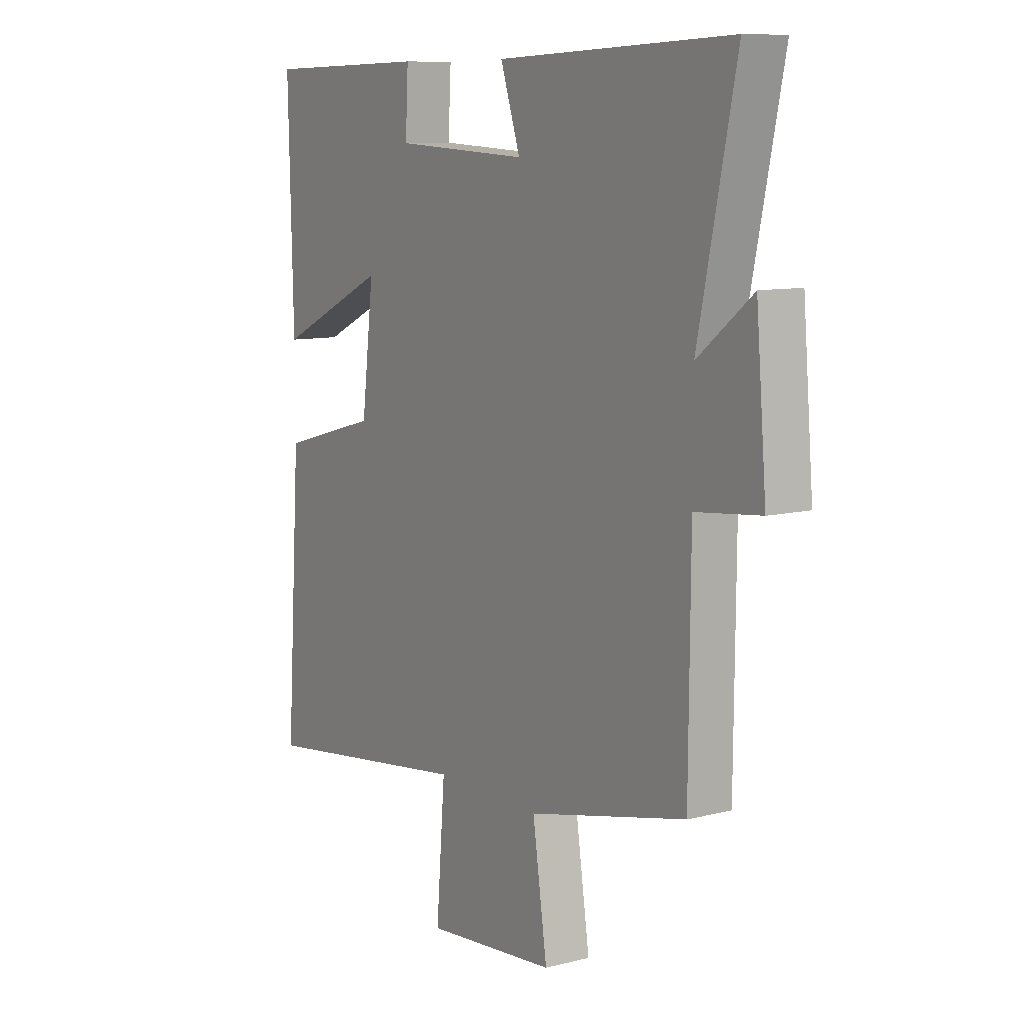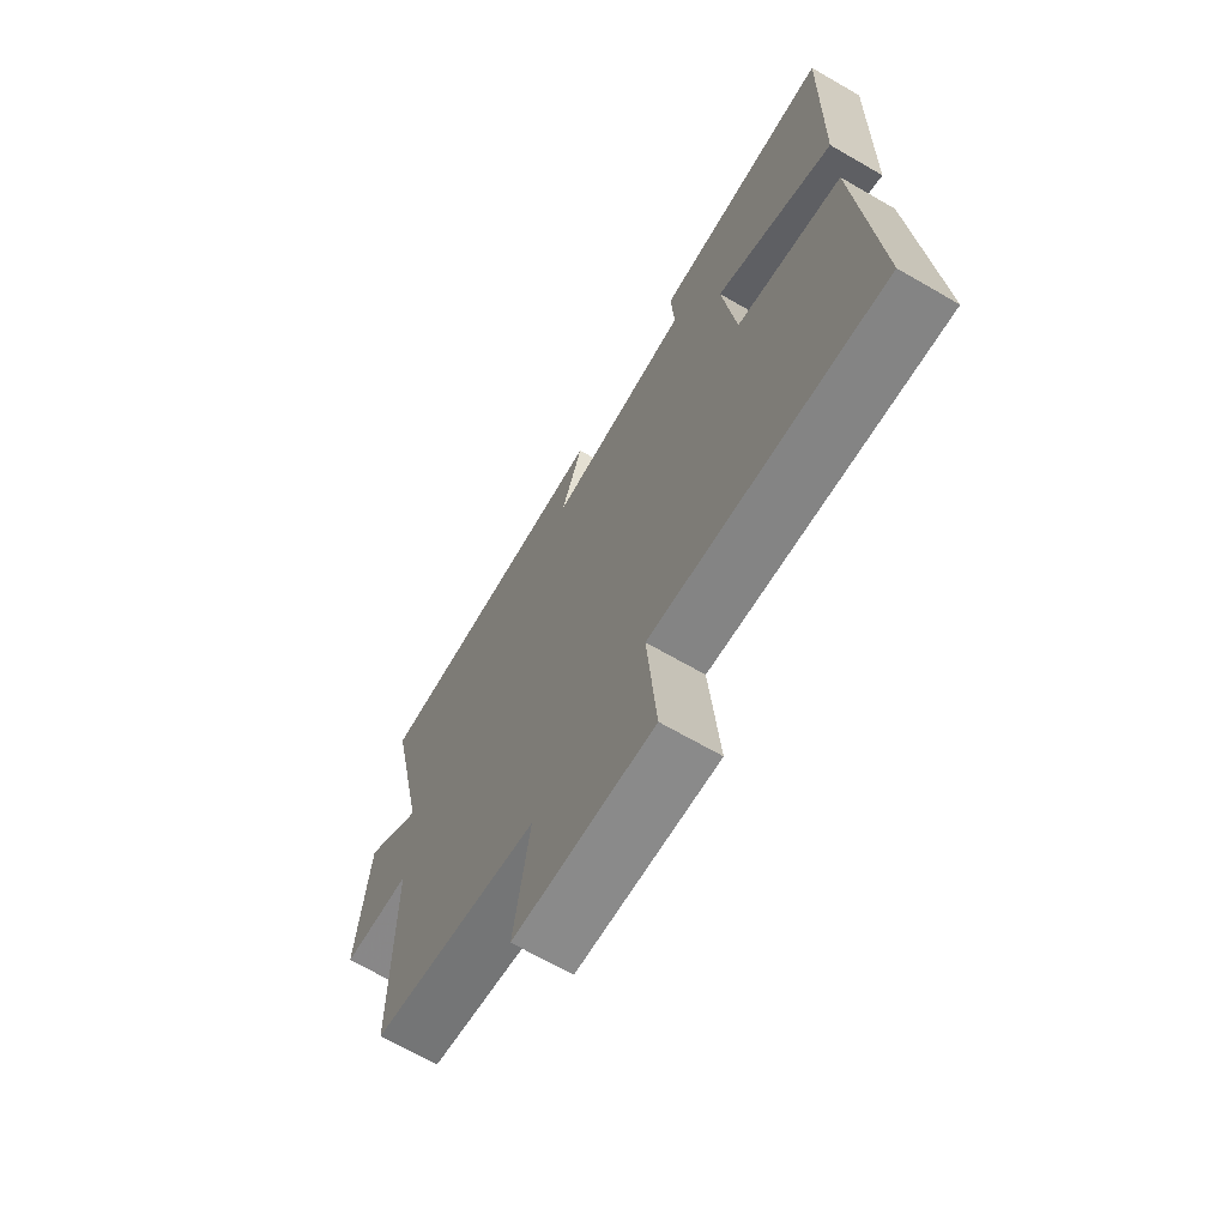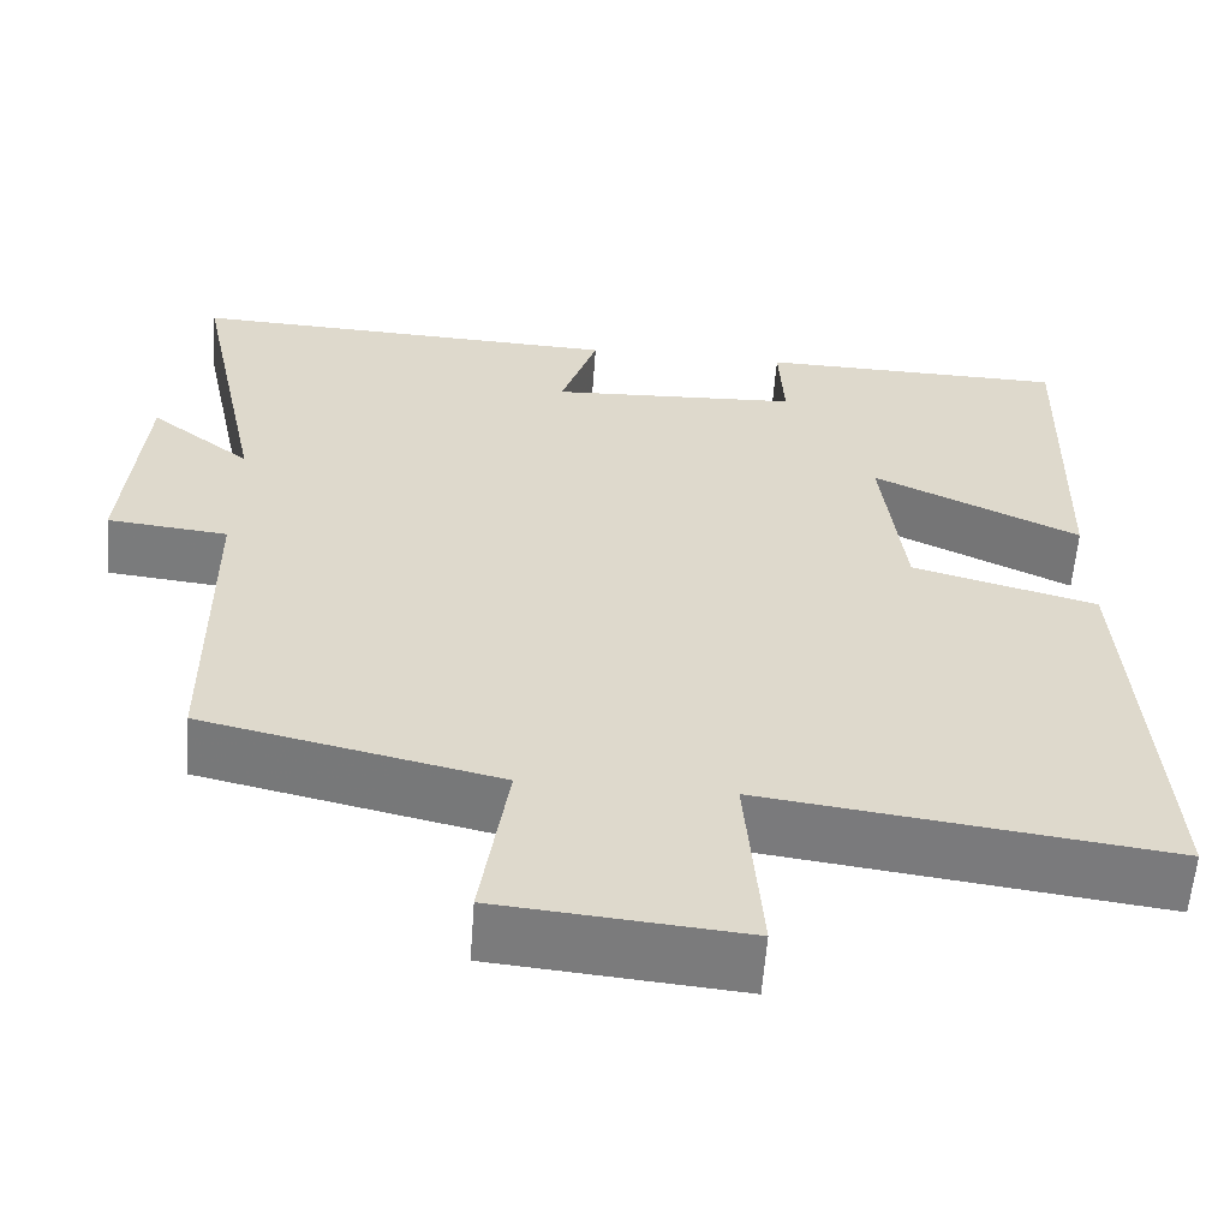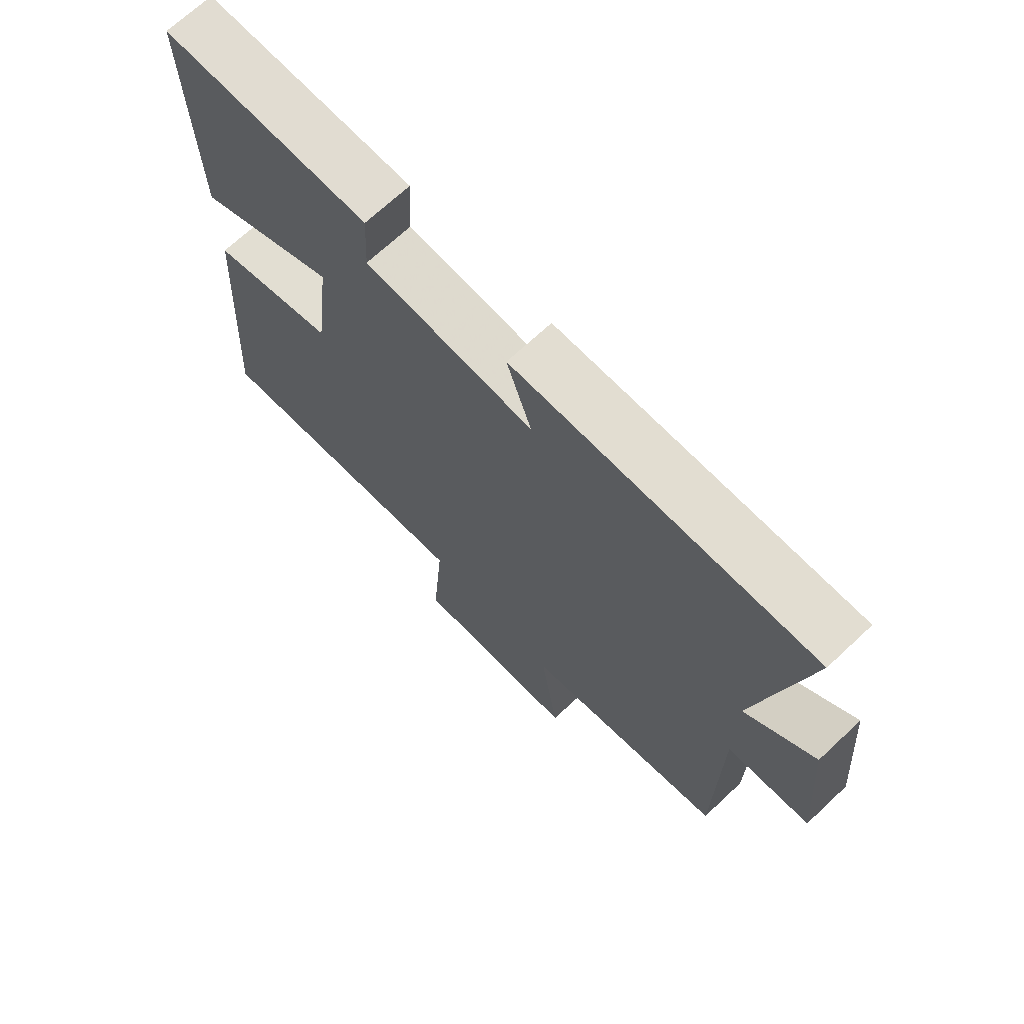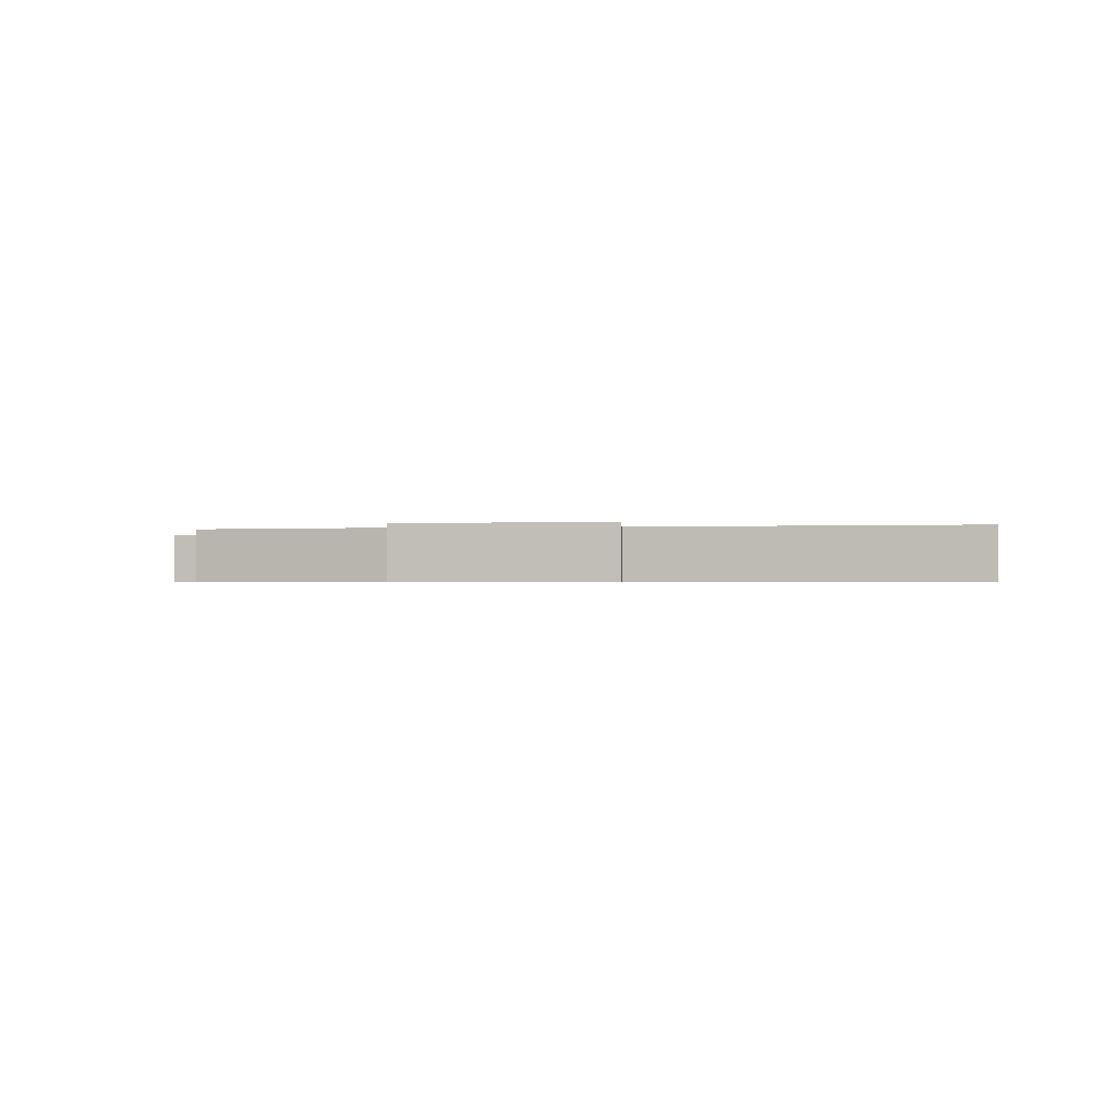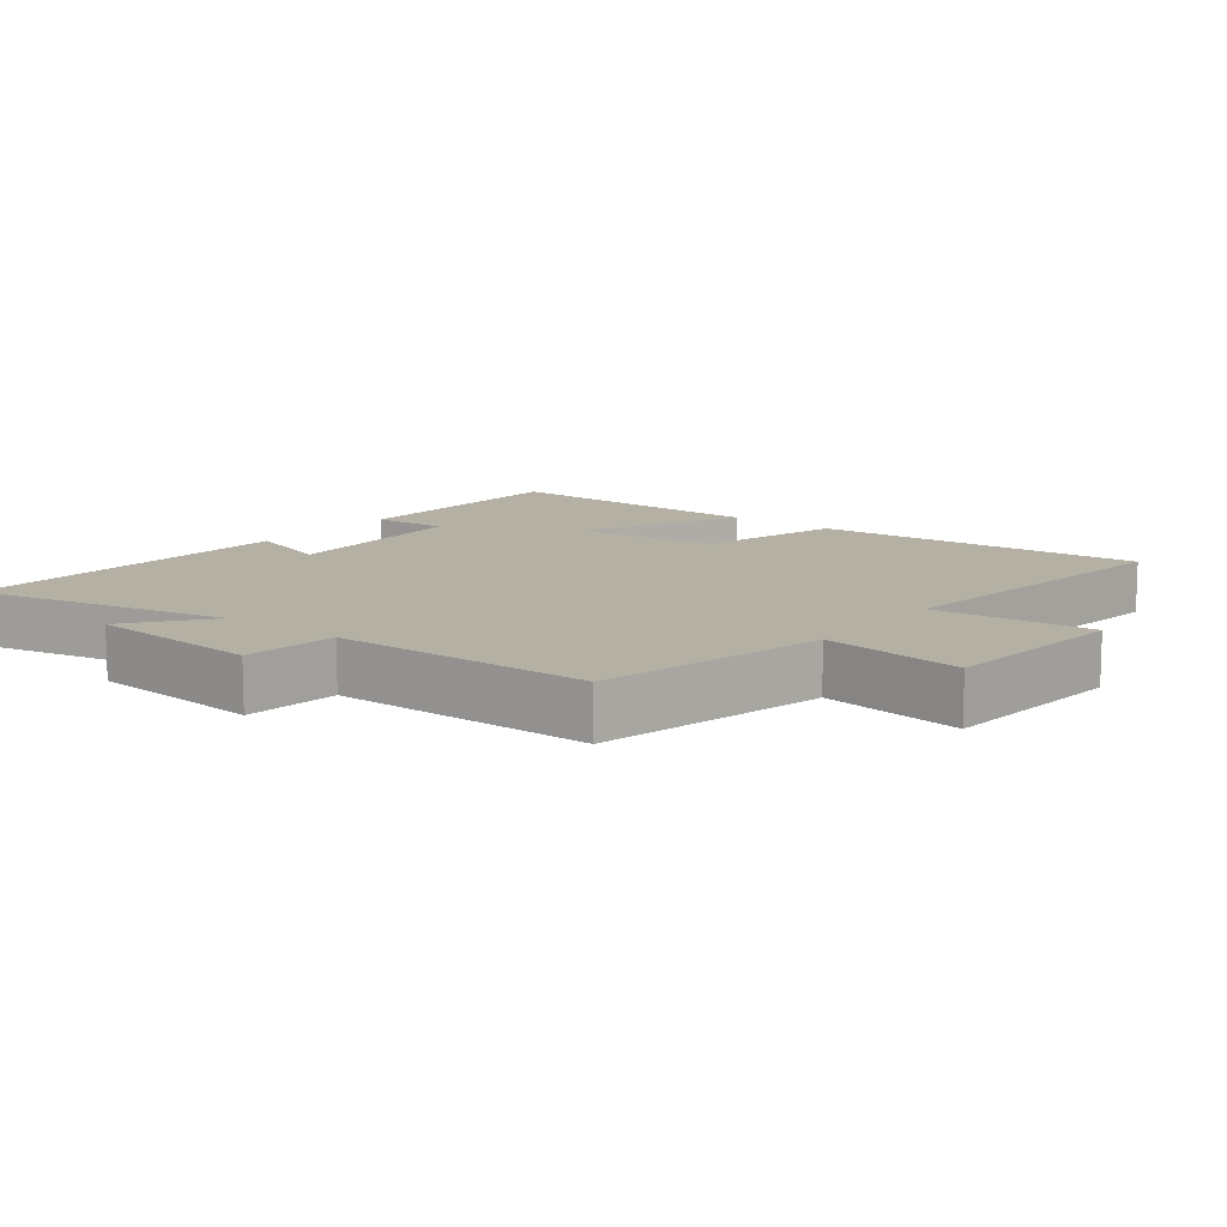
<metadata>
{"format":"obj","ext":"obj","renderer":"f3d","projection":"perspective","resolution":1024,"background":"white","views":[{"elev":9.6,"azim":56.7,"up":"+Z"},{"elev":-68.4,"azim":-120.0,"up":"+Z"},{"elev":-58.8,"azim":175.8,"up":"+Z"},{"elev":69.7,"azim":46.9,"up":"+Z"},{"elev":-0.6,"azim":-173.7,"up":"+Y"},{"elev":11.5,"azim":127.8,"up":"+Y"}]}
</metadata>
<code>
v -0.532 0.07 -0.561
v -0.5 0.07 -0.074
v -0.289 0.07 -0.016
v -0.263 0.07 0.198
v -0.5 0.07 0.086
v -0.51 0.07 0.493
v -0.157 0.07 0.5
v -0.163 0.07 0.388
v 0.123 0.07 0.374
v 0.081 0.07 0.5
v 0.58 0.07 0.521
v 0.5 0.07 0.142
v 0.616 0.07 0.233
v 0.638 0.07 -0.025
v 0.5 0.07 -0.04
v 0.497 0.07 -0.423
v 0.159 0.07 -0.5
v 0.19 0.07 -0.708
v -0.09 0.07 -0.734
v -0.071 0.07 -0.5
v -0.532 0 -0.561
v -0.5 0 -0.074
v -0.289 0 -0.016
v -0.263 0 0.198
v -0.5 0 0.086
v -0.51 0 0.493
v -0.157 0 0.5
v -0.163 0 0.388
v 0.123 0 0.374
v 0.081 0 0.5
v 0.58 0 0.521
v 0.5 0 0.142
v 0.616 0 0.233
v 0.638 0 -0.025
v 0.5 0 -0.04
v 0.497 0 -0.423
v 0.159 0 -0.5
v 0.19 0 -0.708
v -0.09 0 -0.734
v -0.071 0 -0.5
f 17 18 19 20
f 15 16 17 20
f 1 2 3
f 20 1 3
f 15 20 3
f 12 13 14 15
f 12 15 3 4
f 9 10 11 12
f 8 9 12 4
f 6 7 8
f 5 6 8
f 4 5 8
f 40 39 38 37
f 40 37 36 35
f 23 22 21
f 23 21 40
f 23 40 35
f 35 34 33 32
f 24 23 35 32
f 32 31 30 29
f 24 32 29 28
f 28 27 26
f 28 26 25
f 28 25 24
f 1 21 22 2
f 2 22 23 3
f 3 23 24 4
f 4 24 25 5
f 5 25 26 6
f 6 26 27 7
f 7 27 28 8
f 8 28 29 9
f 9 29 30 10
f 10 30 31 11
f 11 31 32 12
f 12 32 33 13
f 13 33 34 14
f 14 34 35 15
f 15 35 36 16
f 16 36 37 17
f 17 37 38 18
f 18 38 39 19
f 19 39 40 20
f 20 40 21 1

</code>
